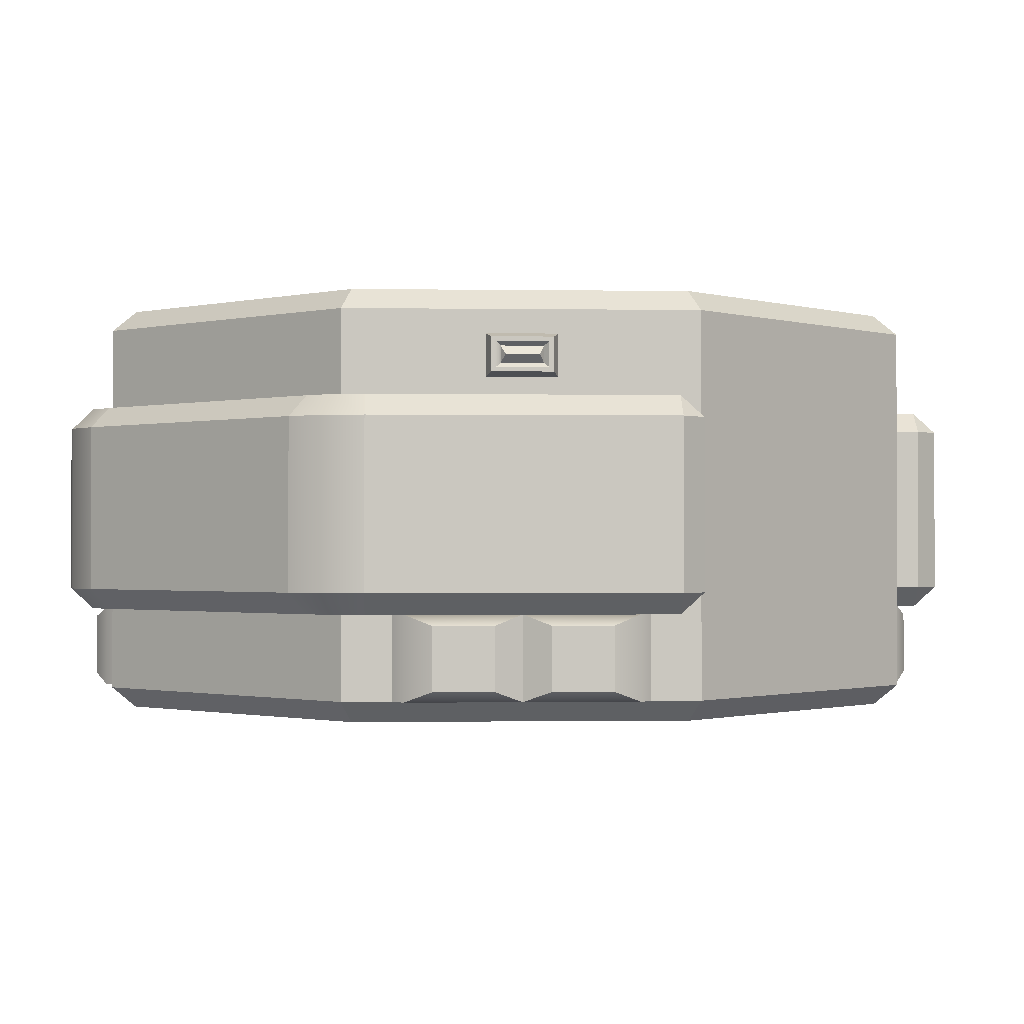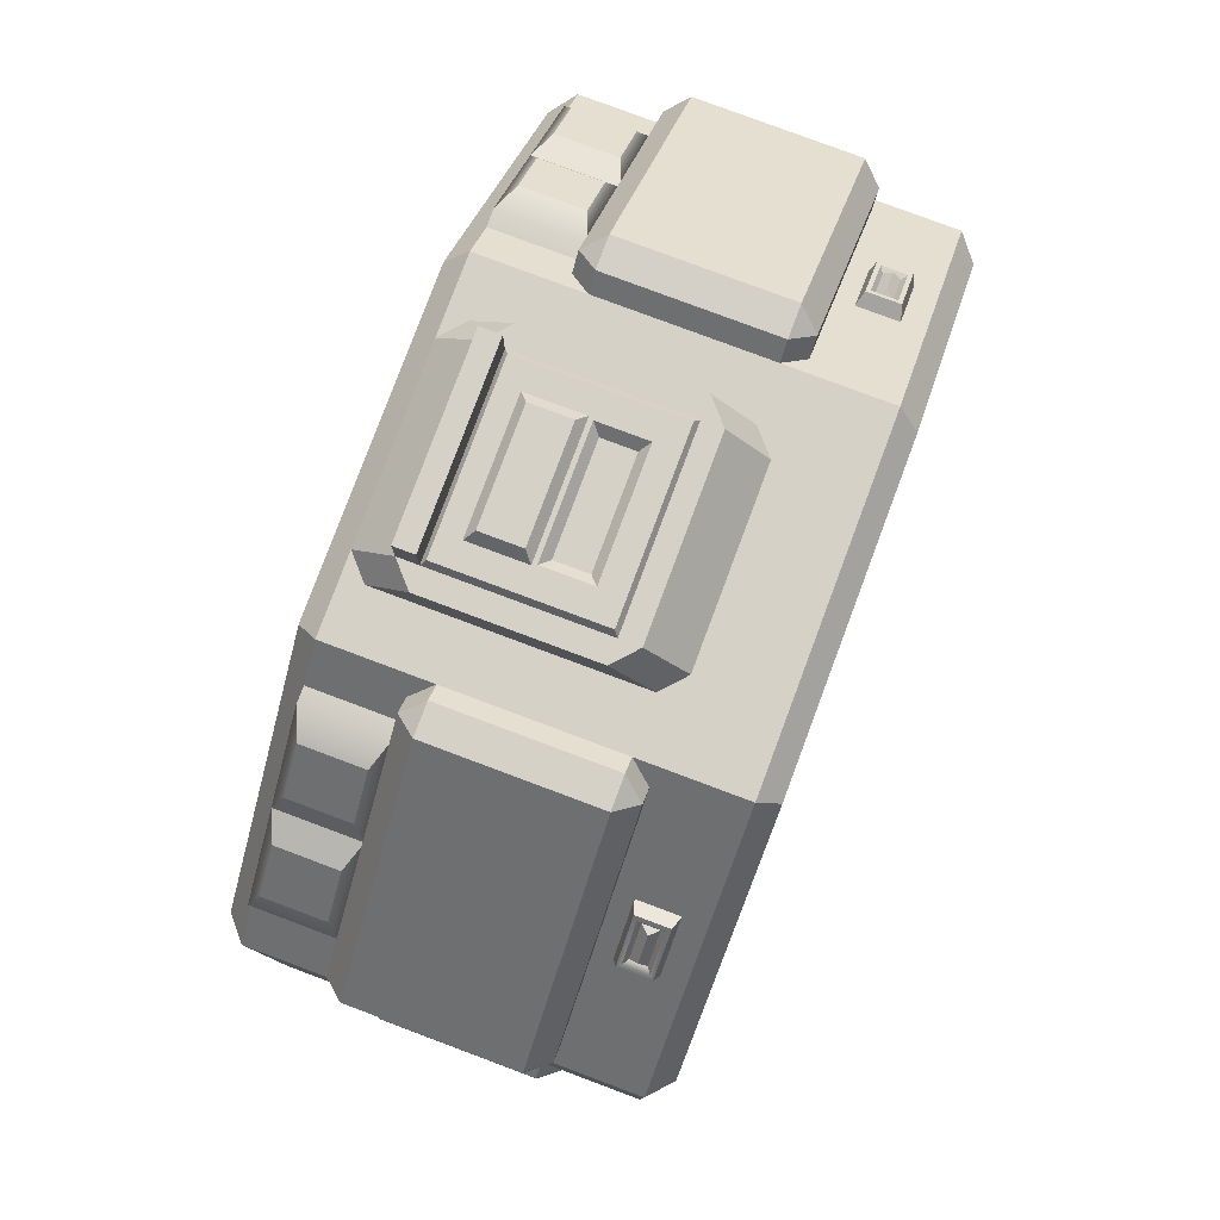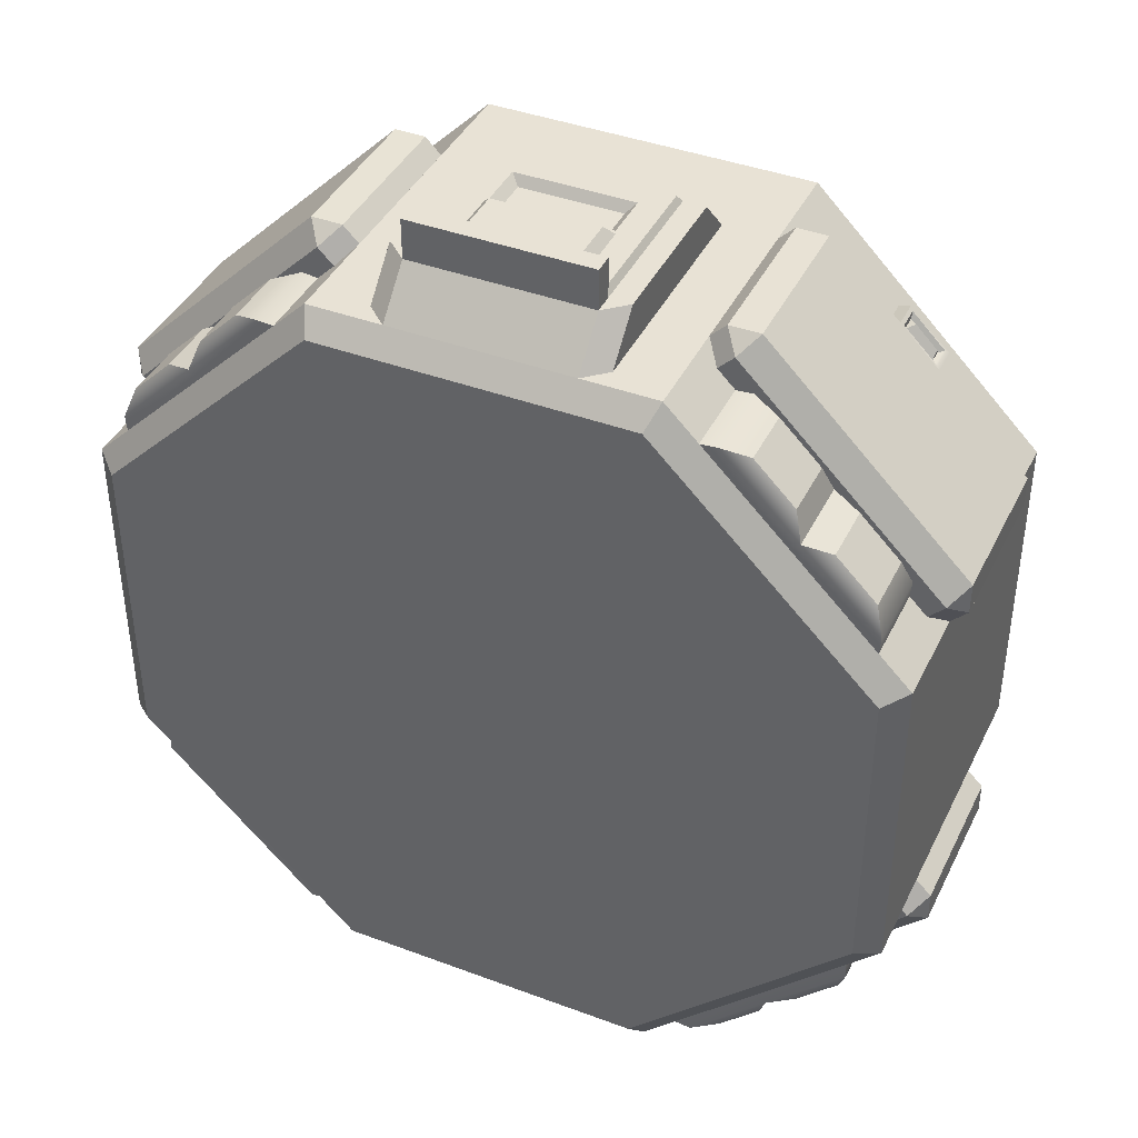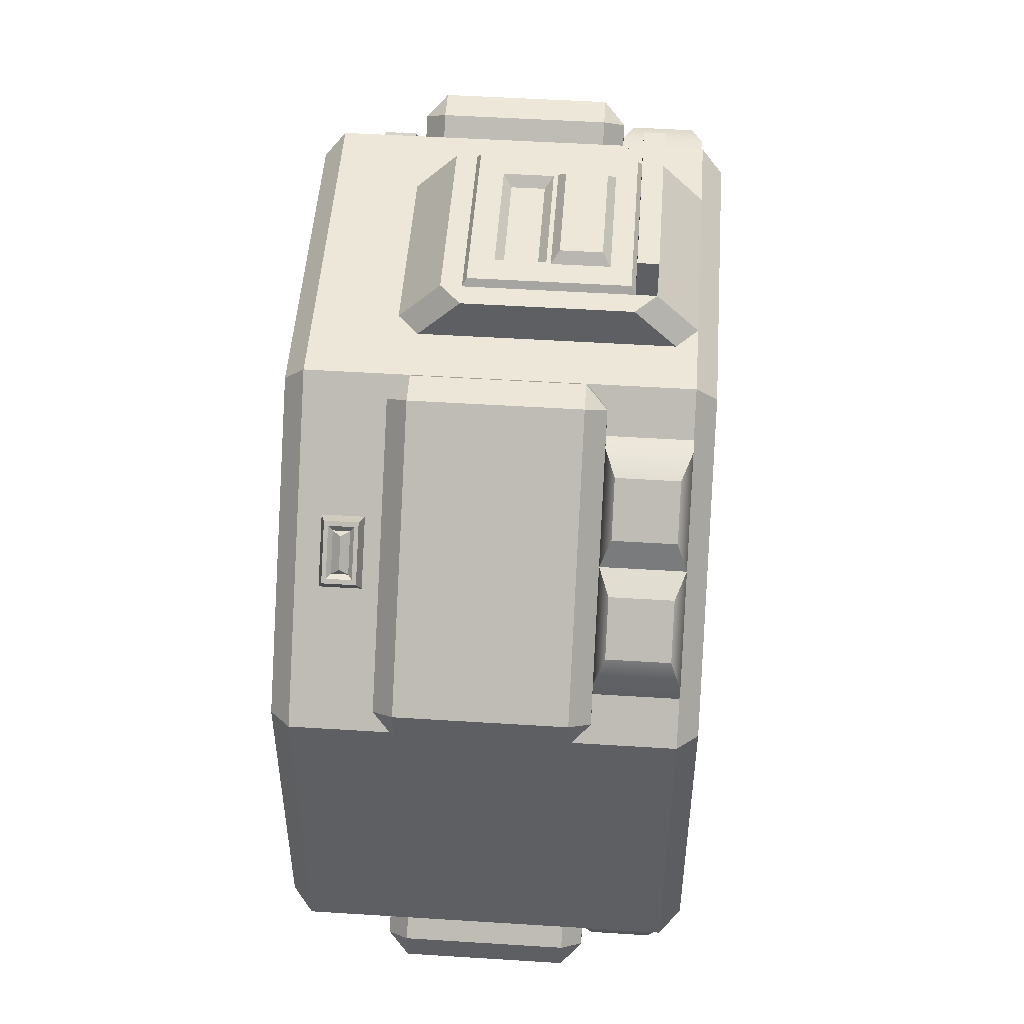
<metadata>
{"format":"obj","ext":"obj","renderer":"f3d","projection":"perspective","resolution":1024,"background":"white","views":[{"elev":-0.9,"azim":-138.1,"up":"+Y"},{"elev":79.7,"azim":110.5,"up":"+Z"},{"elev":40.9,"azim":24.5,"up":"+Z"},{"elev":49.6,"azim":-86.0,"up":"+Z"}]}
</metadata>
<code>
o basemodule_B_Cylinder.2716
v 0.4142 0.05 -1
v 0.4142 0.95 -1
v 0.3498 1 -0.8444
v 1 0.05 -0.4142
v 0.8444 1 -0.3498
v 1 0.95 -0.4142
v 1 0.05 0.4142
v 0.8444 1 0.3498
v 1 0.95 0.4142
v 0.4142 0.05 1
v 0.3498 1 0.8444
v 0.4142 0.95 1
v -0.4142 0.05 1
v -0.3498 1 0.8444
v -0.4142 0.95 1
v -1 0.05 0.4142
v -0.8444 1 0.3498
v -1 0.95 0.4142
v -1 0.05 -0.4142
v -0.8444 1 -0.3498
v -1 0.95 -0.4142
v -0.4142 0.05 -1
v -0.3498 1 -0.8444
v -0.4142 0.95 -1
v -0.4142 0.3 -1
v 0.4142 0.3 -1
v 1 0.3 -0.4142
v 1 0.3 0.4142
v 0.4142 0.3 1
v -0.4142 0.3 1
v -1 0.3 0.4142
v -1 0.3 -0.4142
v 0.3912 1 -0.9444
v 0.9444 1 -0.3912
v 0.9444 1 0.3912
v 0.3912 1 0.9444
v -0.3912 1 0.9444
v -0.9444 1 0.3912
v -0.9444 1 -0.3912
v -0.3912 1 -0.9444
v 0.3211 0.95 -0.7751
v 0.7751 0.95 -0.3211
v 0.7751 0.95 0.3211
v 0.3211 0.95 0.7751
v -0.3211 0.95 0.7751
v -0.7751 0.95 0.3211
v -0.7751 0.95 -0.3211
v -0.3211 0.95 -0.7751
v 0.9444 0 -0.3912
v 0.3912 0 -0.9444
v 0.9444 0 0.3912
v 0.3912 0 0.9444
v -0.3912 0 0.9444
v -0.9444 0 0.3912
v -0.9444 0 -0.3912
v -0.3912 0 -0.9444
v 1.04 0.3 -0.5317
v 0.5317 0.3 -1.04
v 0.5317 0.7 -1.04
v 1.04 0.7 -0.5317
v 0.4531 0.25 -0.9611
v 0.4531 0.75 -0.9611
v 0.9611 0.25 -0.4531
v 1 0.3 -0.4142
v 1 0.7 -0.4142
v 0.9611 0.75 -0.4531
v 0.4924 0.25 -1
v 1.039 0.3 -0.4535
v 1 0.25 -0.4924
v 1 0.75 -0.4924
v 1.039 0.7 -0.4535
v 0.4924 0.75 -1
v 0.3592 0.3 -1.111
v -0.3592 0.3 -1.111
v -0.3592 0.7 -1.111
v 0.3592 0.7 -1.111
v -0.3592 0.25 -1
v -0.3592 0.75 -1
v 0.3592 0.25 -1
v 0.3592 0.75 -1
v -0.3592 0.25 -1.056
v 0.3592 0.25 -1.056
v 0.3592 0.75 -1.056
v -0.3592 0.75 -1.056
v -0.5317 0.3 -1.04
v -1.04 0.3 -0.5317
v -1.04 0.7 -0.5317
v -0.5317 0.7 -1.04
v -1 0.3 -0.4142
v -0.9611 0.25 -0.4531
v -0.9611 0.75 -0.4531
v -1 0.7 -0.4142
v -0.4531 0.25 -0.9611
v -0.4531 0.75 -0.9611
v -1 0.25 -0.4924
v -1.039 0.3 -0.4535
v -0.4924 0.25 -1
v -0.4924 0.75 -1
v -1.039 0.7 -0.4535
v -1 0.75 -0.4924
v 0.4135 0.75 -0.9982
v 0.4335 0.75 -1.046
v 0.4335 0.25 -1.046
v 0.4135 0.25 -0.9982
v 0.4535 0.7 -1.095
v 0.4535 0.3 -1.095
v -0.4135 0.75 -0.9982
v -0.4335 0.75 -1.046
v -0.4535 0.7 -1.095
v -0.4535 0.3 -1.095
v -0.4335 0.25 -1.046
v -0.4135 0.25 -0.9982
v 0.5317 0.5 -1.04
v 1.04 0.5 -0.5317
v 1 0.5 -0.4142
v 1.039 0.5 -0.4535
v -0.3592 0.5 -1.111
v 0.3592 0.5 -1.111
v -1.04 0.5 -0.5317
v -0.5317 0.5 -1.04
v -1 0.5 -0.4142
v -1.039 0.5 -0.4535
v 0.4535 0.5 -1.095
v -0.4535 0.5 -1.095
v 0.7071 0.844 -0.7621
v 0.6875 0.864 -0.7582
v 0.6875 0.824 -0.7582
v 0.7621 0.844 -0.7071
v 0.7582 0.864 -0.6875
v 0.7582 0.824 -0.6875
v 0.6875 0.874 -0.7739
v 0.6875 0.814 -0.7739
v 0.7739 0.874 -0.6875
v 0.7739 0.814 -0.6875
v 0.6796 0.884 -0.7818
v 0.6796 0.804 -0.7818
v 0.7817 0.884 -0.6796
v 0.7817 0.804 -0.6796
v 0.6482 0.894 -0.766
v 0.6482 0.794 -0.766
v 0.766 0.894 -0.6482
v 0.766 0.794 -0.6482
v 0.7621 0.844 0.7071
v 0.7582 0.864 0.6875
v 0.7582 0.824 0.6875
v 0.7071 0.844 0.7621
v 0.6875 0.864 0.7582
v 0.6875 0.824 0.7582
v 0.7739 0.874 0.6875
v 0.7739 0.814 0.6875
v 0.6875 0.874 0.7739
v 0.6875 0.814 0.7739
v 0.7818 0.884 0.6796
v 0.7818 0.804 0.6796
v 0.6796 0.884 0.7817
v 0.6796 0.804 0.7817
v 0.766 0.894 0.6482
v 0.766 0.794 0.6482
v 0.6482 0.894 0.766
v 0.6482 0.794 0.766
v -0.7621 0.844 -0.7071
v -0.7582 0.864 -0.6875
v -0.7582 0.824 -0.6875
v -0.7071 0.844 -0.7621
v -0.6875 0.864 -0.7582
v -0.6875 0.824 -0.7582
v -0.7739 0.874 -0.6875
v -0.7739 0.814 -0.6875
v -0.6875 0.874 -0.7739
v -0.6875 0.814 -0.7739
v -0.7818 0.884 -0.6796
v -0.7818 0.804 -0.6796
v -0.6796 0.884 -0.7817
v -0.6796 0.804 -0.7817
v -0.766 0.894 -0.6482
v -0.766 0.794 -0.6482
v -0.6482 0.894 -0.766
v -0.6482 0.794 -0.766
v -0.7071 0.844 0.7621
v -0.6875 0.864 0.7582
v -0.6875 0.824 0.7582
v -0.7621 0.844 0.7071
v -0.7582 0.864 0.6875
v -0.7582 0.824 0.6875
v -0.6875 0.874 0.7739
v -0.6875 0.814 0.7739
v -0.7739 0.874 0.6875
v -0.7739 0.814 0.6875
v -0.6796 0.884 0.7818
v -0.6796 0.804 0.7818
v -0.7817 0.884 0.6796
v -0.7817 0.804 0.6796
v -0.6482 0.894 0.766
v -0.6482 0.794 0.766
v -0.766 0.894 0.6482
v -0.766 0.794 0.6482
v -0.2259 0.2 1.106
v 0.2259 0.2 1.106
v 0.2259 0.6 1.106
v -0.2259 0.6 1.106
v 0.2815 0.1 1
v 0.2259 0.05 1
v 0.2259 0.75 1
v 0.2815 0.7 1
v -0.2259 0.05 1
v -0.2815 0.1 1
v -0.2815 0.7 1
v -0.2259 0.75 1
v 0.2259 0.15 1.106
v 0.2815 0.2 1.106
v -0.2815 0.2 1.106
v -0.2259 0.15 1.106
v -0.2259 0.65 1.106
v -0.2815 0.6 1.106
v 0.2815 0.6 1.106
v 0.2259 0.65 1.106
v 0.1496 0.53 1.122
v 0.1496 0.41 1.122
v -0.1496 0.41 1.122
v -0.1496 0.53 1.122
v 0.2148 0.59 1.122
v 0.2148 0.21 1.122
v -0.2148 0.21 1.122
v -0.2148 0.59 1.122
v 0.1274 0.51 1.1
v 0.1274 0.43 1.1
v -0.1274 0.43 1.1
v -0.1274 0.51 1.1
v -0.1332 0.2801 1.146
v -0.1332 0.3799 1.146
v -0.1553 0.2602 1.122
v -0.1553 0.3998 1.122
v 0.1332 0.2801 1.146
v 0.1332 0.3799 1.146
v 0.1553 0.2602 1.122
v 0.1553 0.3998 1.122
v -0.2259 0.15 1.206
v -0.2259 0.2 1.206
v 0.2259 0.15 1.206
v 0.2259 0.2 1.206
v 0.6056 0.225 0.8984
v 0.7066 0.225 0.7974
v 0.5375 0.25 0.9211
v 0.7293 0.25 0.7293
v 0.6056 0.075 0.8984
v 0.7066 0.075 0.7974
v 0.5375 0.05 0.9211
v 0.7293 0.05 0.7293
v 0.7974 0.225 0.7066
v 0.8984 0.225 0.6056
v 0.9211 0.25 0.5375
v 0.7974 0.075 0.7066
v 0.8984 0.075 0.6056
v 0.9211 0.05 0.5375
v 0.4743 0.25 0.9159
v 0.6951 0.25 0.6951
v 0.4743 0.05 0.9159
v 0.6951 0.05 0.6951
v 0.9159 0.25 0.4743
v 0.9159 0.05 0.4743
v -0.6056 0.225 -0.8984
v -0.7066 0.225 -0.7974
v -0.5375 0.25 -0.9211
v -0.7293 0.25 -0.7293
v -0.6056 0.07499 -0.8984
v -0.7066 0.07499 -0.7974
v -0.5375 0.04999 -0.9211
v -0.7293 0.04999 -0.7293
v -0.7974 0.225 -0.7066
v -0.8984 0.225 -0.6056
v -0.9211 0.25 -0.5375
v -0.7974 0.07499 -0.7066
v -0.8984 0.07499 -0.6056
v -0.9211 0.04999 -0.5375
v -0.4743 0.25 -0.9159
v -0.6951 0.25 -0.6951
v -0.4743 0.04999 -0.9159
v -0.6951 0.04999 -0.6951
v -0.916 0.25 -0.4743
v -0.916 0.04999 -0.4743
v -0.8984 0.225 0.6056
v -0.7974 0.225 0.7066
v -0.9211 0.25 0.5375
v -0.7293 0.25 0.7293
v -0.8984 0.075 0.6056
v -0.7974 0.075 0.7066
v -0.9211 0.05 0.5375
v -0.7293 0.05 0.7293
v -0.7066 0.225 0.7974
v -0.6056 0.225 0.8984
v -0.5375 0.25 0.9211
v -0.7066 0.075 0.7974
v -0.6056 0.075 0.8984
v -0.5375 0.05 0.9211
v -0.9159 0.25 0.4743
v -0.6951 0.25 0.6951
v -0.9159 0.05 0.4743
v -0.6951 0.05 0.6951
v -0.4743 0.25 0.9159
v -0.4743 0.05 0.9159
v 0.8984 0.225 -0.6056
v 0.7974 0.225 -0.7066
v 0.9211 0.25 -0.5375
v 0.7293 0.25 -0.7293
v 0.8984 0.07499 -0.6056
v 0.7974 0.07499 -0.7066
v 0.9211 0.04999 -0.5375
v 0.7293 0.04999 -0.7293
v 0.7066 0.225 -0.7974
v 0.6056 0.225 -0.8984
v 0.5375 0.25 -0.9211
v 0.7066 0.07499 -0.7974
v 0.6056 0.07499 -0.8984
v 0.5375 0.04999 -0.9211
v 0.9159 0.25 -0.4743
v 0.6951 0.25 -0.6951
v 0.9159 0.04999 -0.4743
v 0.6951 0.04999 -0.6951
v 0.4743 0.25 -0.916
v 0.4743 0.04999 -0.916
v 0.5317 0.3 1.04
v 1.04 0.3 0.5317
v 1.04 0.7 0.5317
v 0.5317 0.7 1.04
v 1 0.3 0.4142
v 0.9611 0.25 0.4531
v 0.9611 0.75 0.4531
v 1 0.7 0.4144
v 0.4531 0.25 0.9611
v 0.4142 0.3 1
v 0.4142 0.7 1
v 0.4531 0.75 0.9611
v 1 0.25 0.4924
v 1.039 0.3 0.4535
v 0.4535 0.3 1.039
v 0.4924 0.25 1
v 0.4924 0.75 1
v 0.4535 0.7 1.039
v 1.039 0.7 0.4535
v 1 0.75 0.4924
v 1.04 0.5 0.5317
v 0.5317 0.5 1.04
v 1 0.5 0.4143
v 1.039 0.5 0.4535
v 0.4142 0.5 1
v 0.4535 0.5 1.039
v -1.04 0.3 0.5317
v -0.5317 0.3 1.04
v -0.5317 0.7 1.04
v -1.04 0.7 0.5317
v -0.4142 0.3 1
v -0.4531 0.25 0.9611
v -0.4531 0.75 0.9611
v -0.4144 0.7 1
v -0.9611 0.25 0.4531
v -1 0.3 0.4142
v -1 0.7 0.4142
v -0.9611 0.75 0.4531
v -0.4924 0.25 1
v -0.4535 0.3 1.039
v -1.039 0.3 0.4535
v -1 0.25 0.4924
v -1 0.75 0.4924
v -1.039 0.7 0.4535
v -0.4535 0.7 1.039
v -0.4924 0.75 1
v -0.5317 0.5 1.04
v -1.04 0.5 0.5317
v -0.4143 0.5 1
v -0.4535 0.5 1.039
v -1 0.5 0.4142
v -1.039 0.5 0.4535
f 26 2 6 27
f 29 12 15 30
f 30 15 18 31
f 31 18 21 32
f 32 21 24 25
f 28 9 12 29
f 23 20 47 48
f 27 6 9 28
f 25 24 2 26
f 1 4 49 50
f 6 2 33 34
f 4 7 51 49
f 9 6 34 35
f 7 10 52 51
f 12 9 35 36
f 10 13 53 52
f 15 12 36 37
f 13 16 54 53
f 18 15 37 38
f 16 19 55 54
f 21 18 38 39
f 19 22 56 55
f 24 21 39 40
f 22 1 50 56
f 2 24 40 33
f 22 25 26 1
f 4 27 28 7
f 7 28 29 10
f 19 32 25 22
f 16 31 32 19
f 13 30 31 16
f 10 29 30 13
f 1 26 27 4
f 3 5 34 33
f 5 8 35 34
f 8 11 36 35
f 11 14 37 36
f 14 17 38 37
f 17 20 39 38
f 20 23 40 39
f 23 3 33 40
f 42 41 48 47
f 17 14 45 46
f 11 8 43 44
f 5 3 41 42
f 3 23 48 41
f 20 17 46 47
f 14 11 44 45
f 8 5 42 43
f 43 42 47 46
f 44 43 46 45
f 54 51 52 53
f 55 49 51 54
f 56 50 49 55
f 113 59 60 114
f 62 66 70 72
f 115 64 68 116
f 65 71 70 66
f 68 64 63 69
f 63 61 67 69
f 70 71 60
f 68 69 57
f 72 70 60 59
f 116 68 57 114
f 69 67 58 57
f 117 75 76 118
f 78 80 83 84
f 79 77 81 82
f 84 83 76 75
f 82 81 74 73
f 119 87 88 120
f 91 94 98 100
f 99 100 87
f 99 92 91 100
f 95 90 89 96
f 93 90 95 97
f 121 92 99 122
f 100 98 88 87
f 95 96 86
f 97 95 86 85
f 122 99 87 119
f 101 102 83 80
f 103 104 79 82
f 102 105 76 83
f 123 106 73 118
f 106 103 82 73
f 107 108 98 94
f 108 109 88 98
f 124 110 85 120
f 110 111 97 85
f 111 112 93 97
f 58 67 103 106
f 113 58 106 123
f 72 59 105 102
f 67 61 104 103
f 62 72 102 101
f 81 77 112 111
f 74 81 111 110
f 117 74 110 124
f 84 75 109 108
f 78 84 108 107
f 75 117 124 109
f 59 113 123 105
f 109 124 120 88
f 105 123 118 76
f 96 122 119 86
f 89 121 122 96
f 86 119 120 85
f 74 117 118 73
f 71 116 114 60
f 65 115 116 71
f 58 113 114 57
f 125 127 126
f 129 130 128
f 126 129 128 125
f 130 127 125 128
f 130 129 133 134
f 129 126 131 133
f 127 130 134 132
f 126 127 132 131
f 131 132 136 135
f 132 134 138 136
f 135 136 140 139
f 138 137 141 142
f 137 135 139 141
f 136 138 142 140
f 134 133 137 138
f 133 131 135 137
f 143 145 144
f 147 148 146
f 144 147 146 143
f 148 145 143 146
f 148 147 151 152
f 147 144 149 151
f 145 148 152 150
f 144 145 150 149
f 149 150 154 153
f 150 152 156 154
f 153 154 158 157
f 156 155 159 160
f 155 153 157 159
f 154 156 160 158
f 152 151 155 156
f 151 149 153 155
f 161 163 162
f 165 166 164
f 162 165 164 161
f 166 163 161 164
f 166 165 169 170
f 165 162 167 169
f 163 166 170 168
f 162 163 168 167
f 167 168 172 171
f 168 170 174 172
f 171 172 176 175
f 174 173 177 178
f 173 171 175 177
f 172 174 178 176
f 170 169 173 174
f 169 167 171 173
f 179 181 180
f 183 184 182
f 180 183 182 179
f 184 181 179 182
f 184 183 187 188
f 183 180 185 187
f 181 184 188 186
f 180 181 186 185
f 185 186 190 189
f 186 188 192 190
f 189 190 194 193
f 192 191 195 196
f 191 189 193 195
f 190 192 196 194
f 188 187 191 192
f 187 185 189 191
f 198 199 221 222
f 207 206 211 214
f 203 208 213 216
f 201 204 215 210
f 215 216 199
f 207 214 213 208
f 215 204 203 216
f 209 202 201 210
f 211 206 205 212
f 205 202 209 212
f 213 214 200
f 214 211 197 200
f 211 212 197
f 216 213 200 199
f 210 215 199 198
f 209 210 198
f 209 198 240 239
f 219 218 226 227
f 199 200 224 221
f 200 197 223 224
f 197 198 222 223
f 217 218 222 221
f 219 220 224 223
f 218 219 223 222
f 220 217 221 224
f 226 225 228 227
f 218 217 225 226
f 217 220 228 225
f 220 219 227 228
f 229 230 232 231
f 235 236 234 233
f 233 234 230 229
f 231 235 233 229
f 236 232 230 234
f 237 239 240 238
f 197 212 237 238
f 212 209 239 237
f 198 197 238 240
f 241 242 244 243
f 247 248 246 245
f 245 246 242 241
f 243 247 245 241
f 248 244 242 246
f 249 250 251 244
f 248 254 253 252
f 252 253 250 249
f 244 248 252 249
f 254 251 250 253
f 243 244 256 255
f 247 243 255 257
f 248 247 257 258
f 244 251 259 256
f 254 248 258 260
f 251 254 260 259
f 261 262 264 263
f 267 268 266 265
f 265 266 262 261
f 263 267 265 261
f 268 264 262 266
f 269 270 271 264
f 268 274 273 272
f 272 273 270 269
f 264 268 272 269
f 274 271 270 273
f 263 264 276 275
f 267 263 275 277
f 268 267 277 278
f 264 271 279 276
f 274 268 278 280
f 271 274 280 279
f 281 282 284 283
f 287 288 286 285
f 285 286 282 281
f 283 287 285 281
f 288 284 282 286
f 289 290 291 284
f 288 294 293 292
f 292 293 290 289
f 284 288 292 289
f 294 291 290 293
f 283 284 296 295
f 287 283 295 297
f 288 287 297 298
f 284 291 299 296
f 294 288 298 300
f 291 294 300 299
f 301 302 304 303
f 307 308 306 305
f 305 306 302 301
f 303 307 305 301
f 308 304 302 306
f 309 310 311 304
f 308 314 313 312
f 312 313 310 309
f 304 308 312 309
f 314 311 310 313
f 303 304 316 315
f 307 303 315 317
f 308 307 317 318
f 304 311 319 316
f 314 308 318 320
f 311 314 320 319
f 341 323 324 342
f 327 332 337 340
f 345 330 335 346
f 339 340 323
f 331 338 337 332
f 339 328 327 340
f 333 326 325 334
f 335 330 329 336
f 329 326 333 336
f 337 338 324
f 343 328 339 344
f 335 336 321
f 340 337 324 323
f 346 335 321 342
f 333 334 322
f 336 333 322 321
f 344 339 323 341
f 334 344 341 322
f 338 346 342 324
f 325 343 344 334
f 331 345 346 338
f 322 341 342 321
f 367 349 350 368
f 353 358 363 366
f 371 356 361 372
f 365 366 349
f 357 364 363 358
f 365 354 353 366
f 359 352 351 360
f 361 356 355 362
f 355 352 359 362
f 363 364 350
f 369 354 365 370
f 361 362 347
f 366 363 350 349
f 372 361 347 368
f 359 360 348
f 362 359 348 347
f 370 365 349 367
f 360 370 367 348
f 364 372 368 350
f 351 369 370 360
f 357 371 372 364
f 348 367 368 347

</code>
